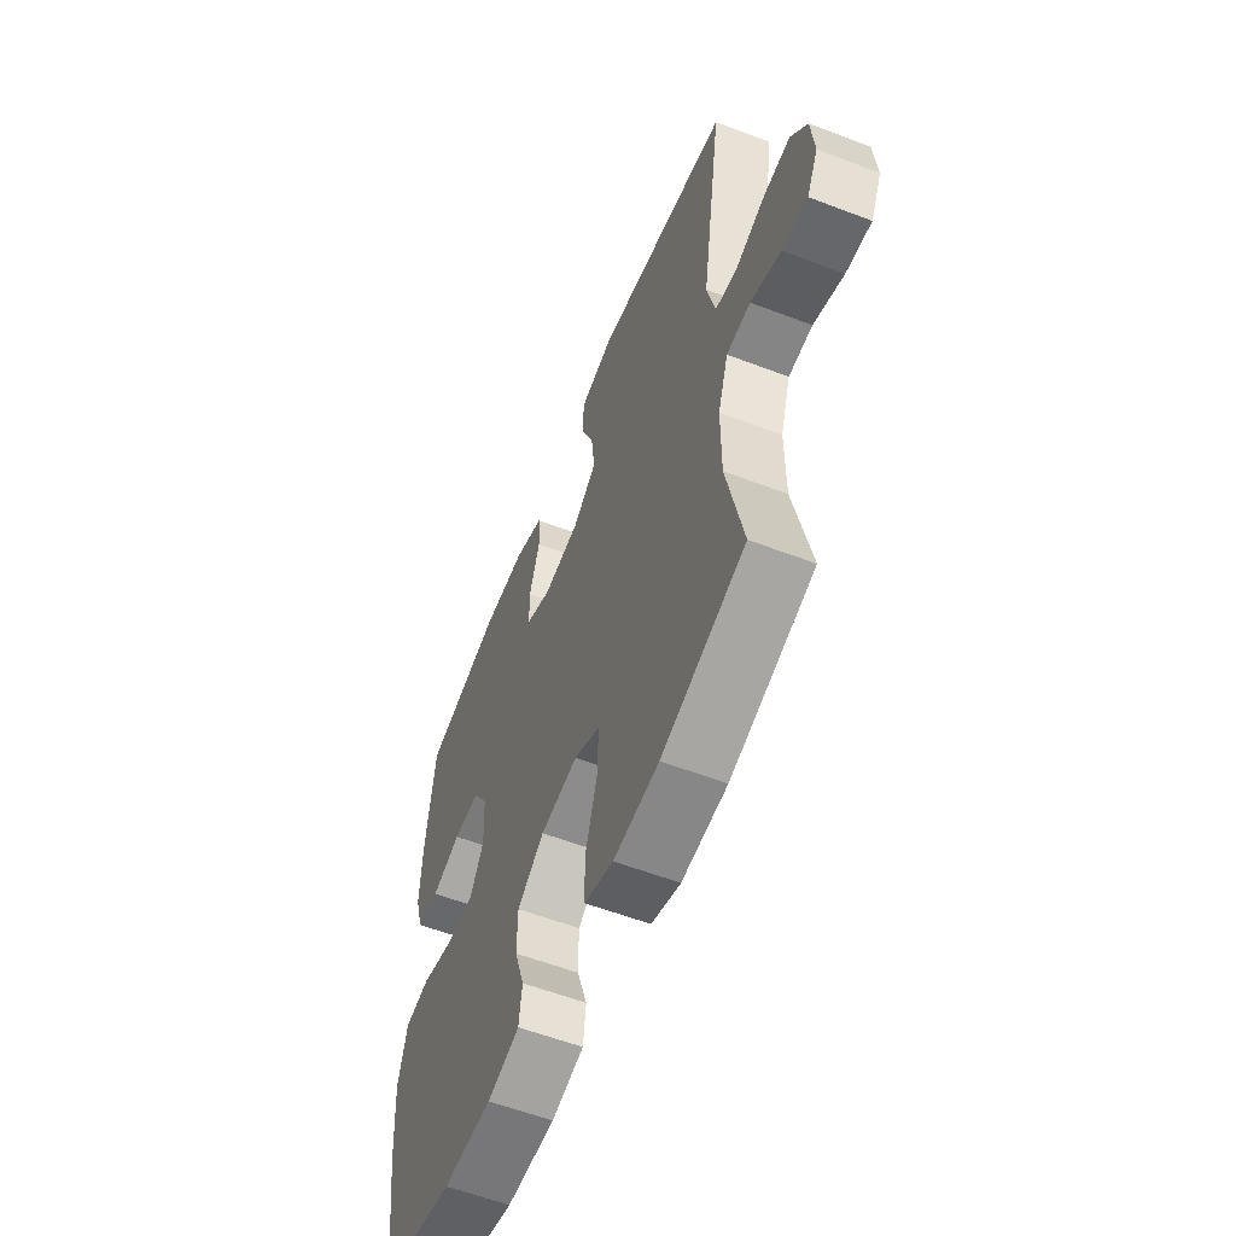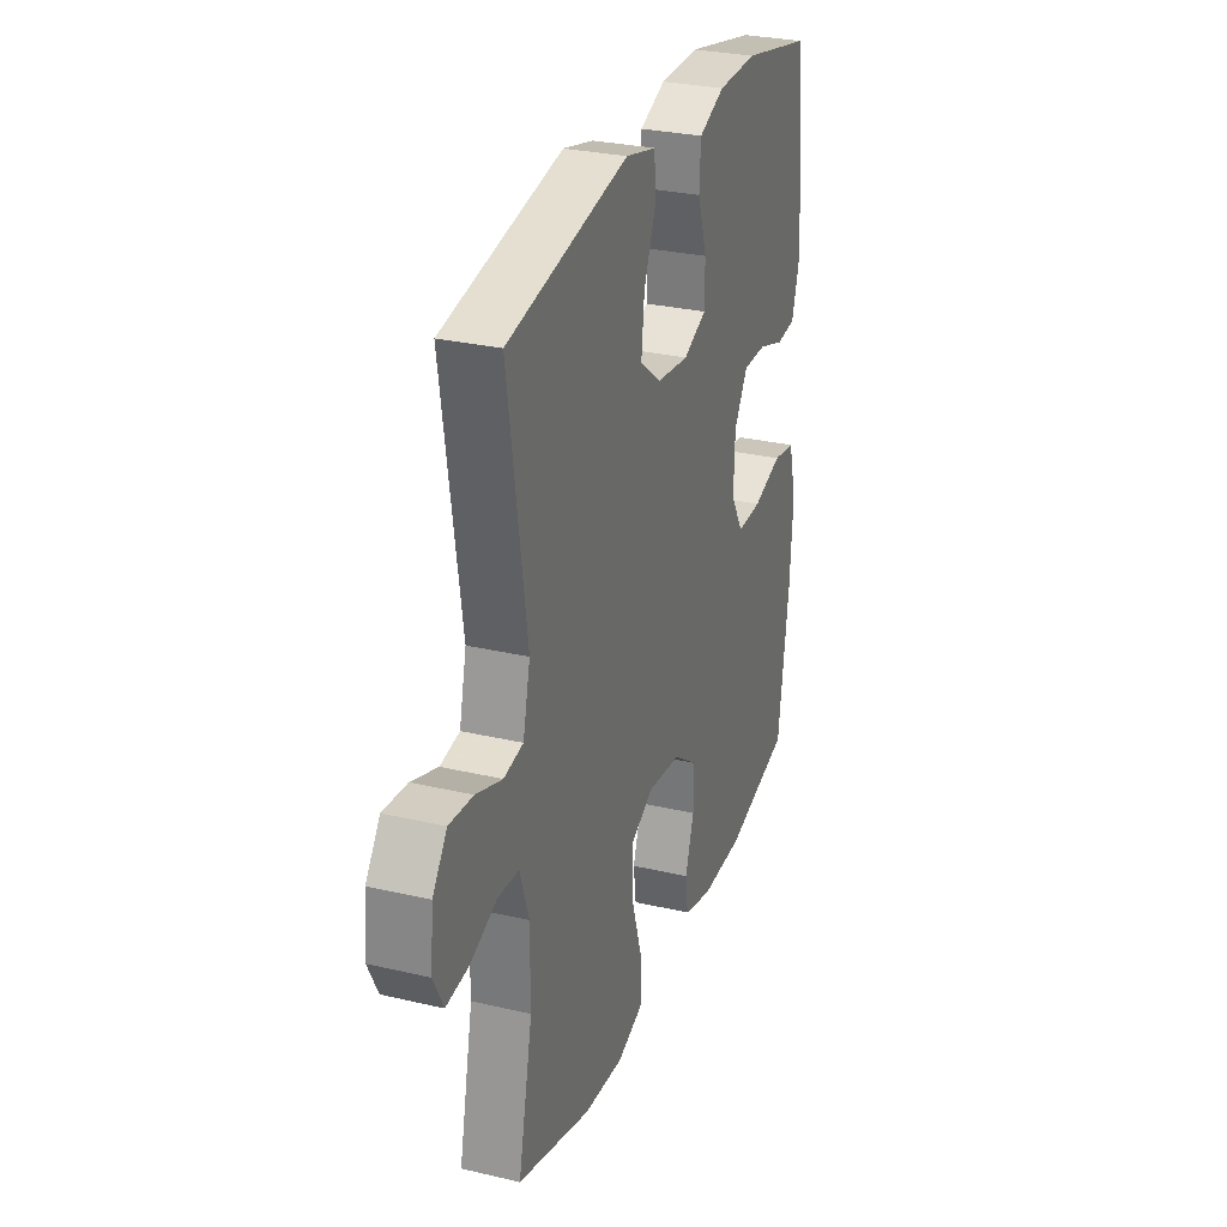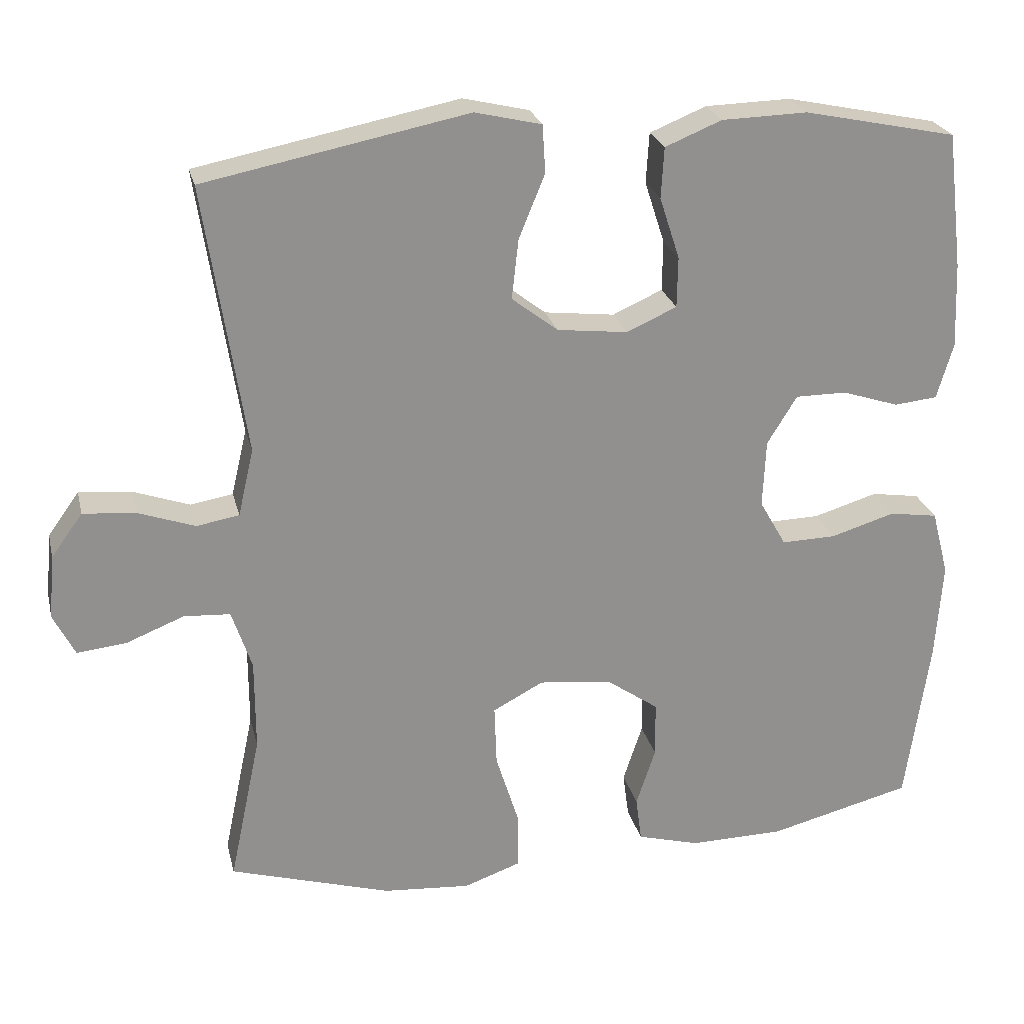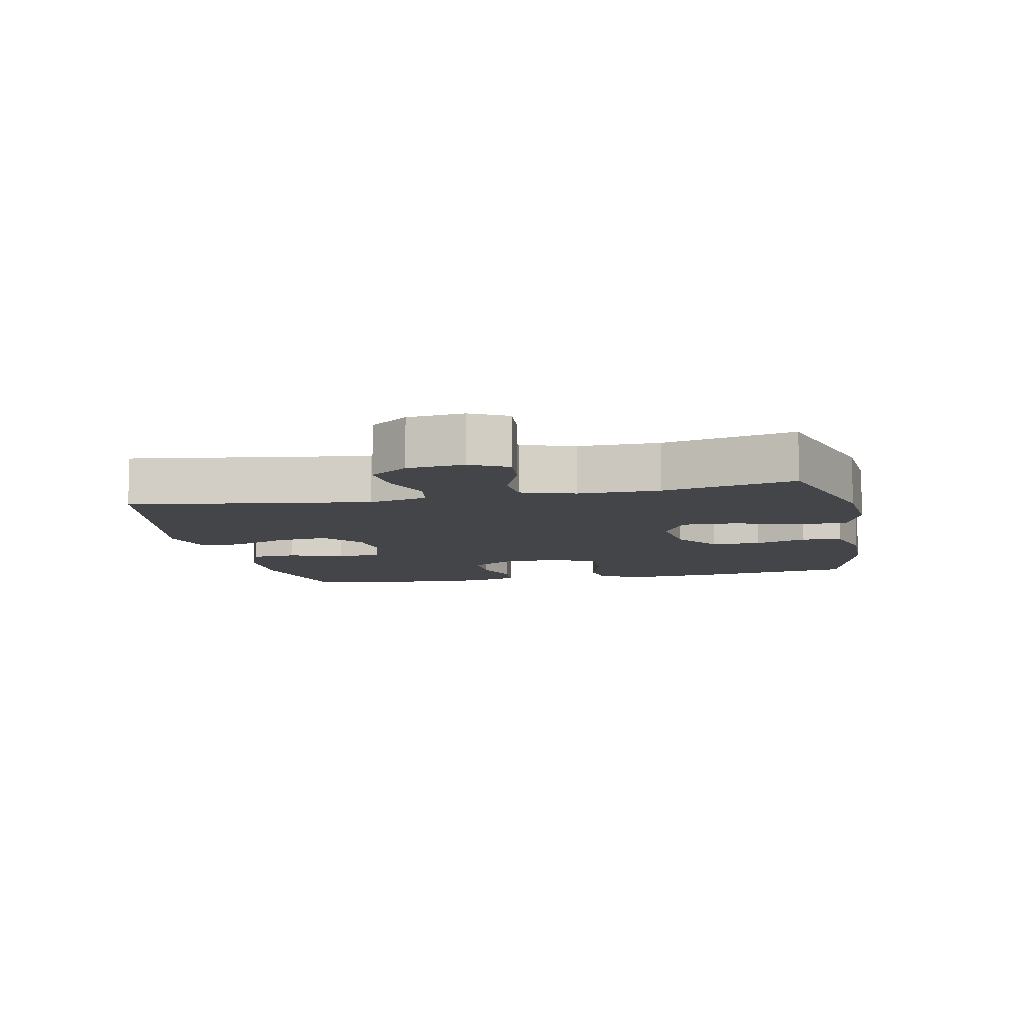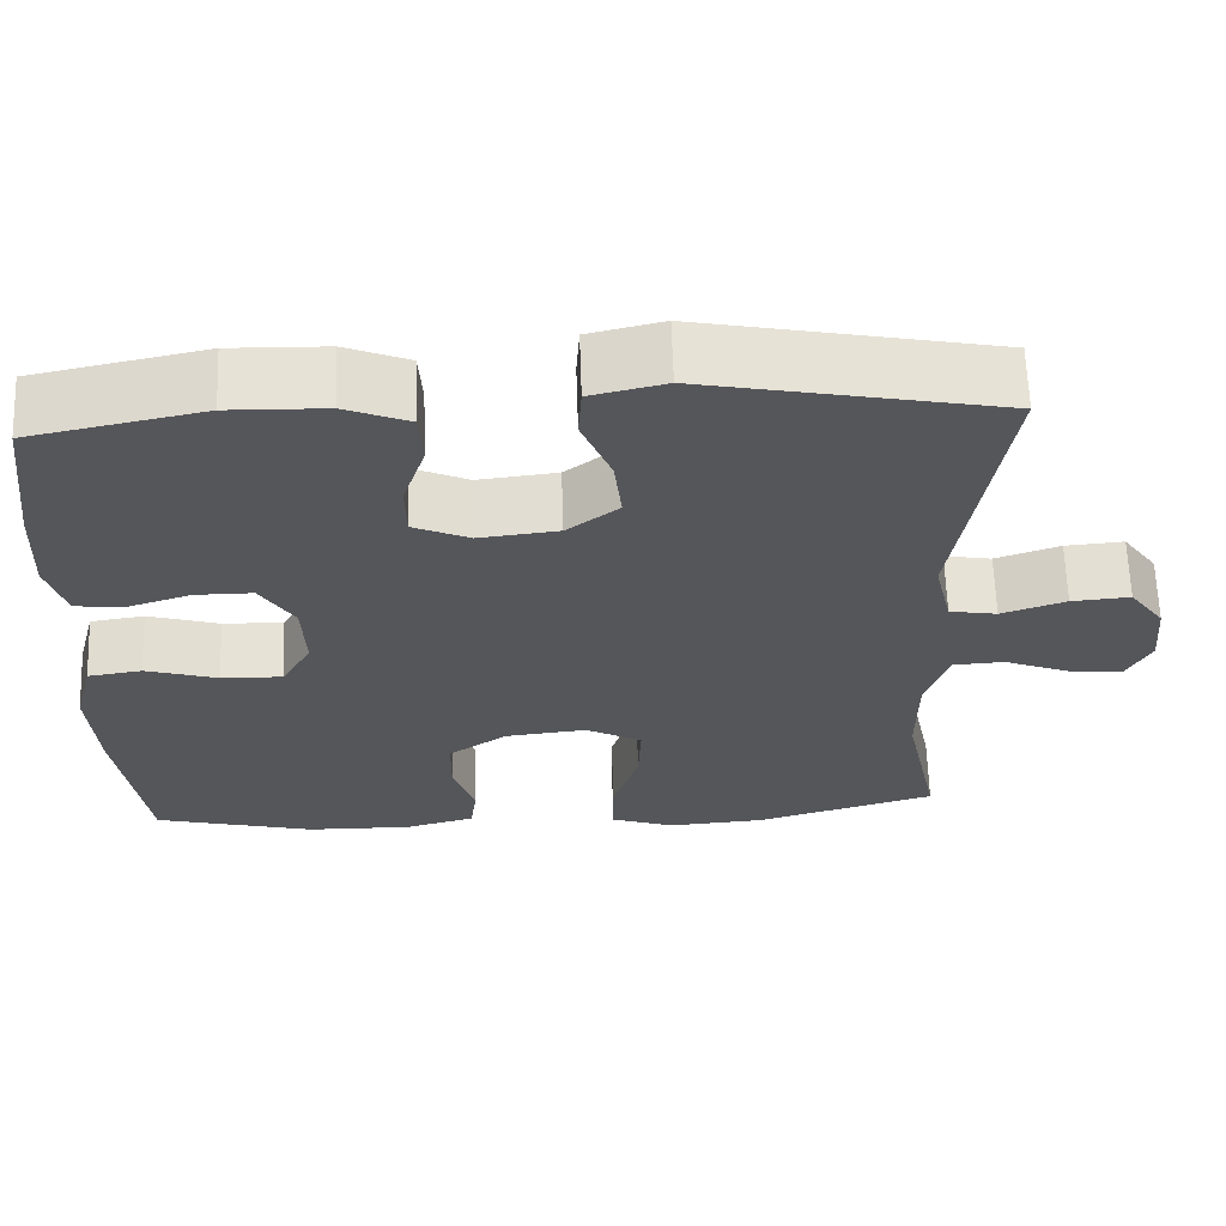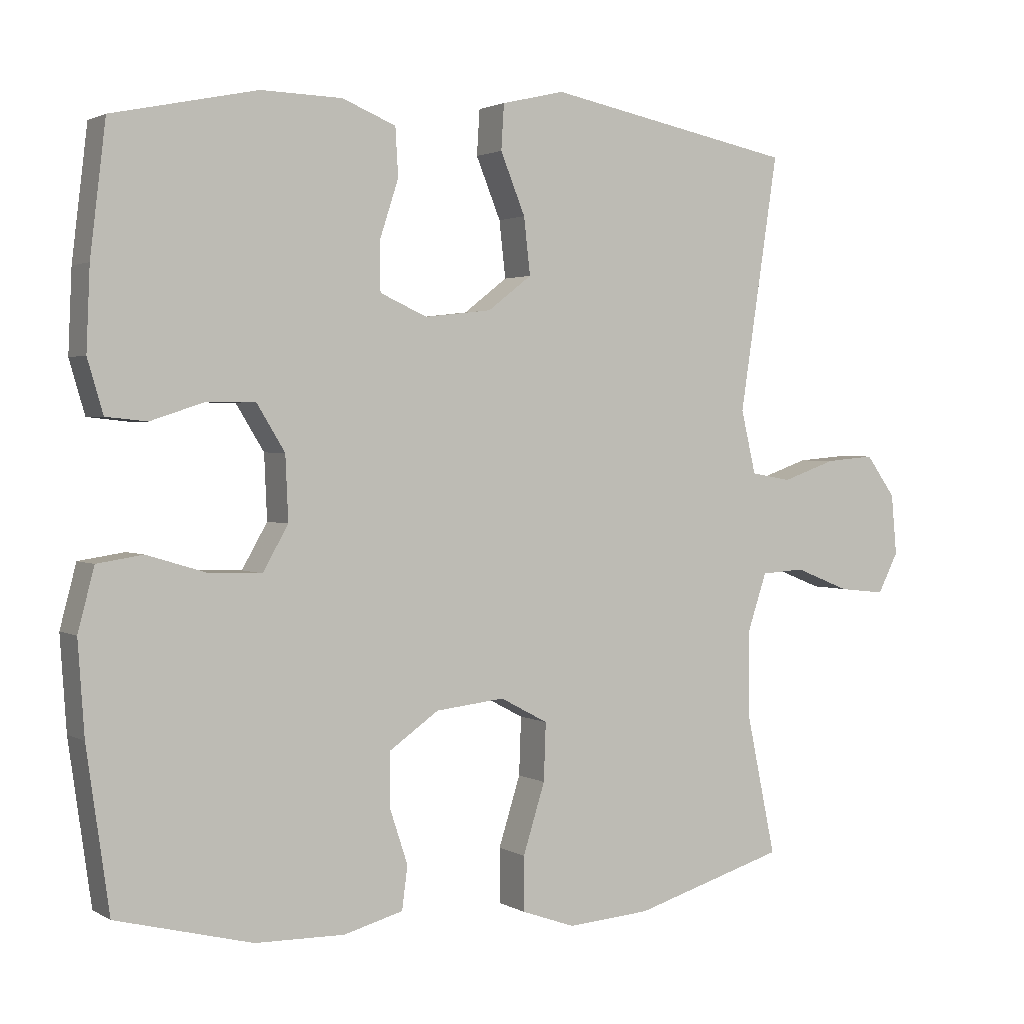
<metadata>
{"format":"obj","ext":"obj","renderer":"f3d","projection":"perspective","resolution":1024,"background":"white","views":[{"elev":-58.1,"azim":68.4,"up":"+Z"},{"elev":28.7,"azim":109.4,"up":"+Z"},{"elev":24.5,"azim":166.9,"up":"+Z"},{"elev":-8.9,"azim":102.0,"up":"+Y"},{"elev":64.0,"azim":-1.9,"up":"+Z"},{"elev":2.0,"azim":-28.7,"up":"+Z"}]}
</metadata>
<code>
v 0.5 0.07 -0.5
v 0.283 0.07 -0.565
v 0.165 0.07 -0.574
v 0.089 0.07 -0.547
v 0.089 0.07 -0.47
v 0.12 0.07 -0.371
v 0.123 0.07 -0.289
v 0.055 0.07 -0.253
v -0.043 0.07 -0.264
v -0.113 0.07 -0.313
v -0.114 0.07 -0.388
v -0.088 0.07 -0.467
v -0.096 0.07 -0.528
v -0.18 0.07 -0.551
v -0.307 0.07 -0.549
v -0.5 0.07 -0.5
v -0.532 0.07 -0.274
v -0.541 0.07 -0.143
v -0.518 0.07 -0.055
v -0.453 0.07 -0.045
v -0.367 0.07 -0.071
v -0.294 0.07 -0.073
v -0.258 0.07 -0.01
v -0.262 0.07 0.081
v -0.302 0.07 0.146
v -0.371 0.07 0.146
v -0.447 0.07 0.121
v -0.505 0.07 0.127
v -0.527 0.07 0.202
v -0.522 0.07 0.317
v -0.5 0.07 0.5
v -0.295 0.07 0.543
v -0.18 0.07 0.54
v -0.104 0.07 0.509
v -0.1 0.07 0.441
v -0.127 0.07 0.358
v -0.126 0.07 0.29
v -0.059 0.07 0.26
v 0.036 0.07 0.271
v 0.098 0.07 0.319
v 0.089 0.07 0.399
v 0.054 0.07 0.485
v 0.058 0.07 0.549
v 0.147 0.07 0.57
v 0.5 0.07 0.5
v 0.445 0.07 0.138
v 0.466 0.07 0.048
v 0.523 0.07 0.038
v 0.6 0.07 0.065
v 0.67 0.07 0.071
v 0.712 0.07 0.013
v 0.72 0.07 -0.073
v 0.691 0.07 -0.13
v 0.625 0.07 -0.123
v 0.547 0.07 -0.092
v 0.485 0.07 -0.096
v 0.458 0.07 -0.177
v 0.458 0.07 -0.3
v 0.5 0 -0.5
v 0.283 0 -0.565
v 0.165 0 -0.574
v 0.089 0 -0.547
v 0.089 0 -0.47
v 0.12 0 -0.371
v 0.123 0 -0.289
v 0.055 0 -0.253
v -0.043 0 -0.264
v -0.113 0 -0.313
v -0.114 0 -0.388
v -0.088 0 -0.467
v -0.096 0 -0.528
v -0.18 0 -0.551
v -0.307 0 -0.549
v -0.5 0 -0.5
v -0.532 0 -0.274
v -0.541 0 -0.143
v -0.518 0 -0.055
v -0.453 0 -0.045
v -0.367 0 -0.071
v -0.294 0 -0.073
v -0.258 0 -0.01
v -0.262 0 0.081
v -0.302 0 0.146
v -0.371 0 0.146
v -0.447 0 0.121
v -0.505 0 0.127
v -0.527 0 0.202
v -0.522 0 0.317
v -0.5 0 0.5
v -0.295 0 0.543
v -0.18 0 0.54
v -0.104 0 0.509
v -0.1 0 0.441
v -0.127 0 0.358
v -0.126 0 0.29
v -0.059 0 0.26
v 0.036 0 0.271
v 0.098 0 0.319
v 0.089 0 0.399
v 0.054 0 0.485
v 0.058 0 0.549
v 0.147 0 0.57
v 0.5 0 0.5
v 0.445 0 0.138
v 0.466 0 0.048
v 0.523 0 0.038
v 0.6 0 0.065
v 0.67 0 0.071
v 0.712 0 0.013
v 0.72 0 -0.073
v 0.691 0 -0.13
v 0.625 0 -0.123
v 0.547 0 -0.092
v 0.485 0 -0.096
v 0.458 0 -0.177
v 0.458 0 -0.3
f 53 54 55
f 52 53 55
f 51 52 55
f 50 51 55
f 49 50 55
f 48 49 55
f 47 48 55 56
f 46 47 56 57
f 44 45 46
f 43 44 46
f 42 43 46
f 41 42 46
f 46 57 58
f 41 46 58
f 40 41 58
f 34 35 36
f 33 34 36
f 32 33 36
f 31 32 36
f 30 31 36
f 29 30 36
f 28 29 36
f 27 28 36
f 26 27 36
f 25 26 36 37
f 24 25 37 38
f 19 20 21
f 18 19 21
f 17 18 21
f 16 17 21
f 15 16 21
f 14 15 21
f 13 14 21
f 12 13 21
f 11 12 21
f 10 11 21 22
f 9 10 22 23
f 4 5 6
f 3 4 6
f 2 3 6
f 1 2 6
f 58 1 6
f 58 6 7
f 58 7 8
f 40 58 8
f 39 40 8
f 24 38 39
f 23 24 39
f 9 23 39
f 8 9 39
f 113 112 111
f 113 111 110
f 113 110 109
f 113 109 108
f 113 108 107
f 113 107 106
f 114 113 106 105
f 115 114 105 104
f 104 103 102
f 104 102 101
f 104 101 100
f 104 100 99
f 116 115 104
f 116 104 99
f 116 99 98
f 94 93 92
f 94 92 91
f 94 91 90
f 94 90 89
f 94 89 88
f 94 88 87
f 94 87 86
f 94 86 85
f 94 85 84
f 95 94 84 83
f 96 95 83 82
f 79 78 77
f 79 77 76
f 79 76 75
f 79 75 74
f 79 74 73
f 79 73 72
f 79 72 71
f 79 71 70
f 79 70 69
f 80 79 69 68
f 81 80 68 67
f 64 63 62
f 64 62 61
f 64 61 60
f 64 60 59
f 64 59 116
f 65 64 116
f 66 65 116
f 66 116 98
f 66 98 97
f 97 96 82
f 97 82 81
f 97 81 67
f 97 67 66
f 1 59 60 2
f 2 60 61 3
f 3 61 62 4
f 4 62 63 5
f 5 63 64 6
f 6 64 65 7
f 7 65 66 8
f 8 66 67 9
f 9 67 68 10
f 10 68 69 11
f 11 69 70 12
f 12 70 71 13
f 13 71 72 14
f 14 72 73 15
f 15 73 74 16
f 16 74 75 17
f 17 75 76 18
f 18 76 77 19
f 19 77 78 20
f 20 78 79 21
f 21 79 80 22
f 22 80 81 23
f 23 81 82 24
f 24 82 83 25
f 25 83 84 26
f 26 84 85 27
f 27 85 86 28
f 28 86 87 29
f 29 87 88 30
f 30 88 89 31
f 31 89 90 32
f 32 90 91 33
f 33 91 92 34
f 34 92 93 35
f 35 93 94 36
f 36 94 95 37
f 37 95 96 38
f 38 96 97 39
f 39 97 98 40
f 40 98 99 41
f 41 99 100 42
f 42 100 101 43
f 43 101 102 44
f 44 102 103 45
f 45 103 104 46
f 46 104 105 47
f 47 105 106 48
f 48 106 107 49
f 49 107 108 50
f 50 108 109 51
f 51 109 110 52
f 52 110 111 53
f 53 111 112 54
f 54 112 113 55
f 55 113 114 56
f 56 114 115 57
f 57 115 116 58
f 58 116 59 1

</code>
